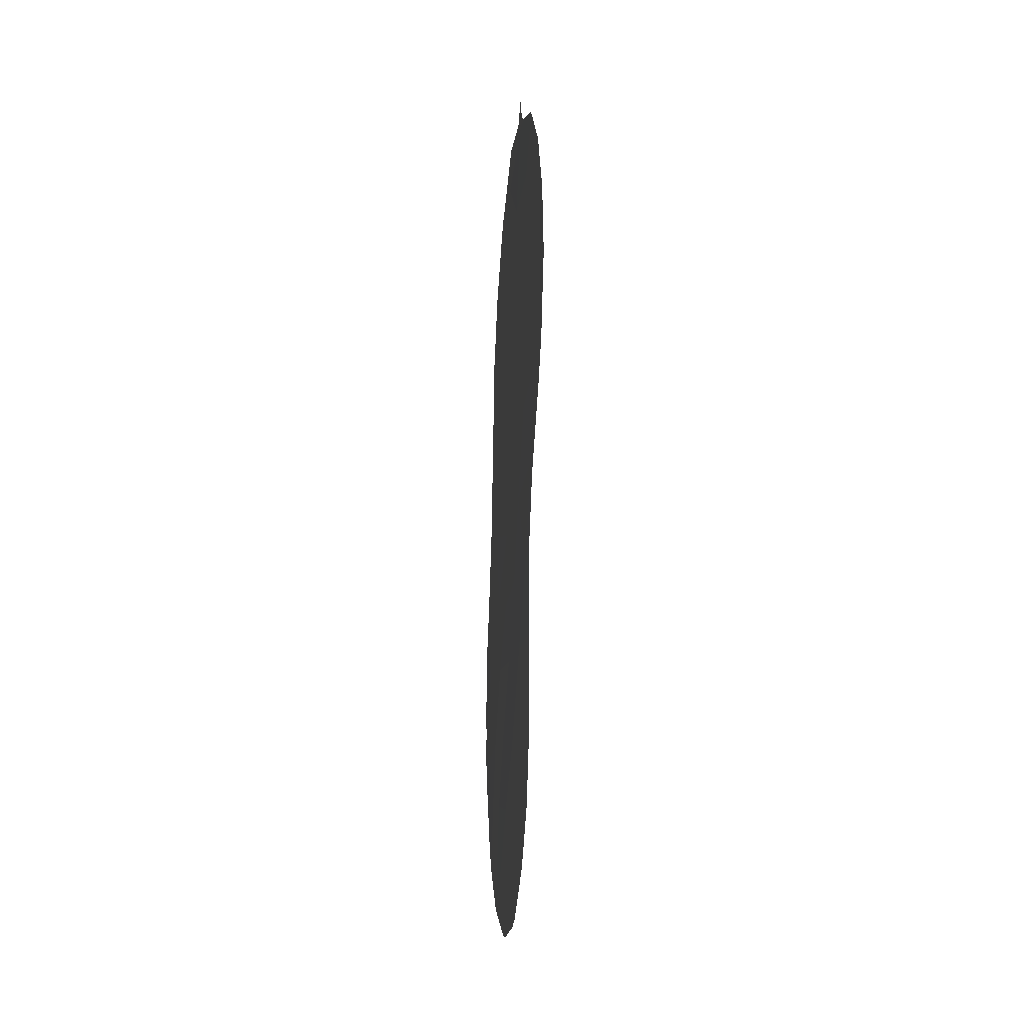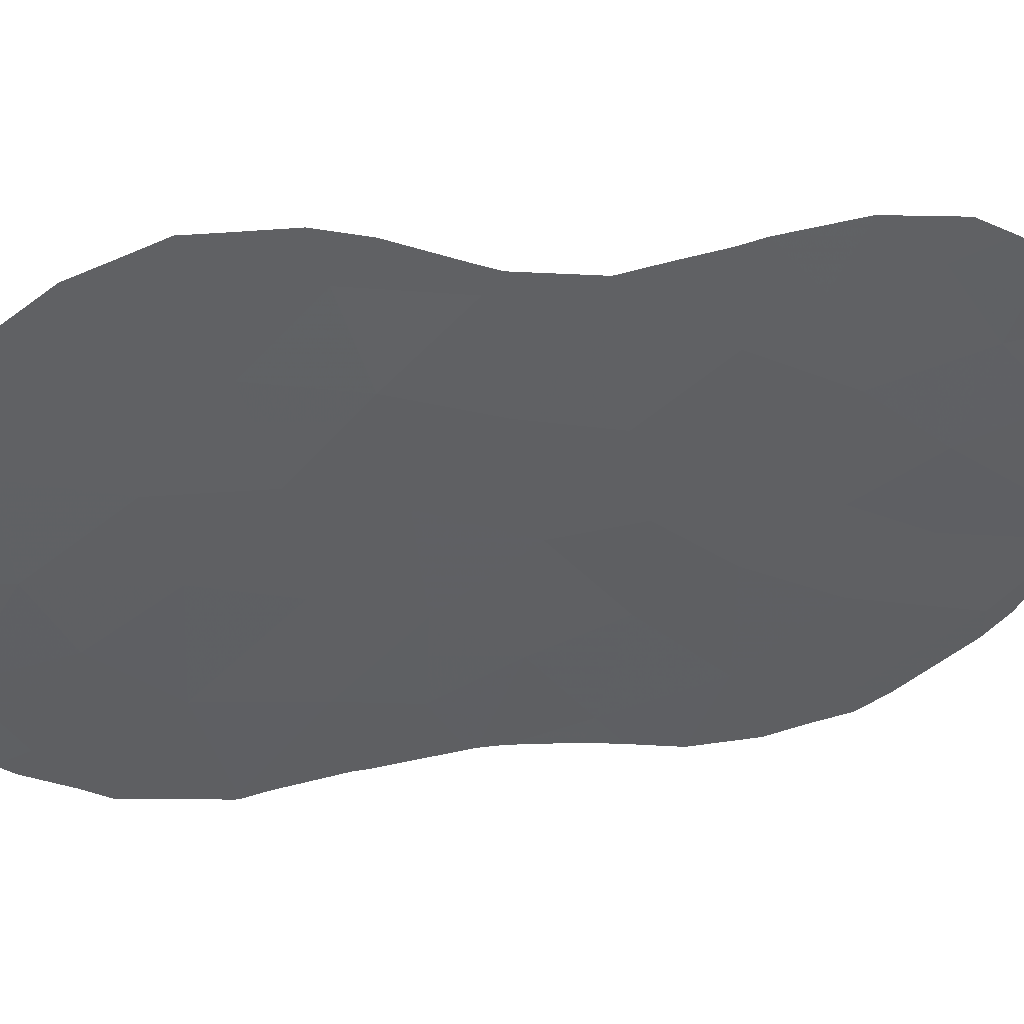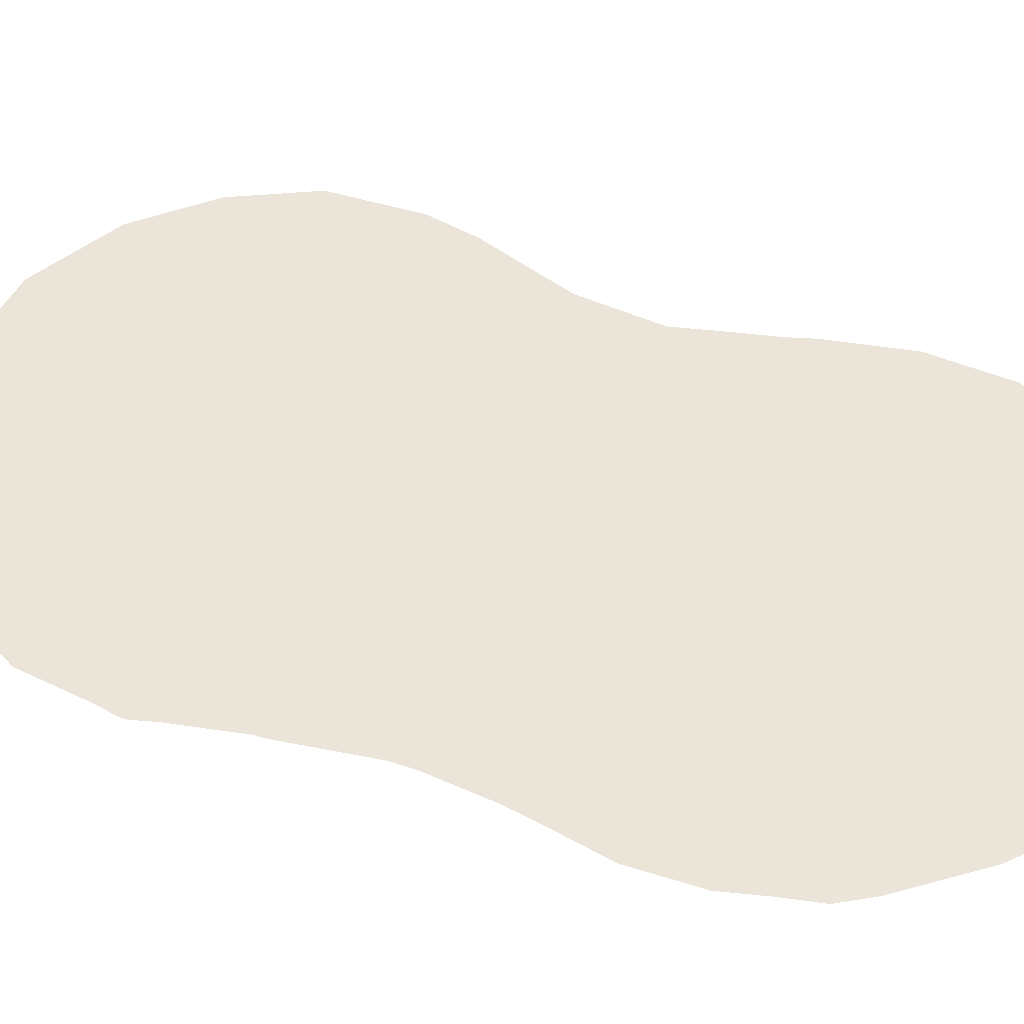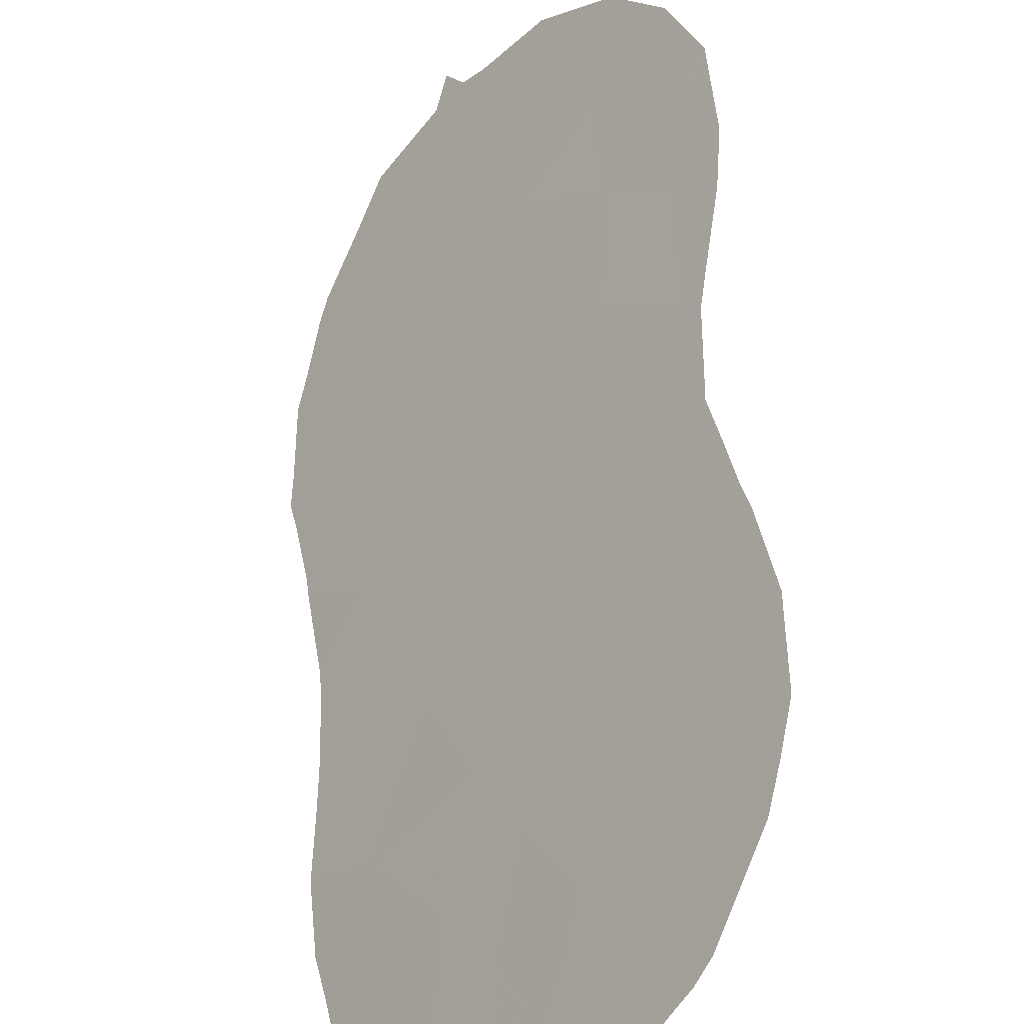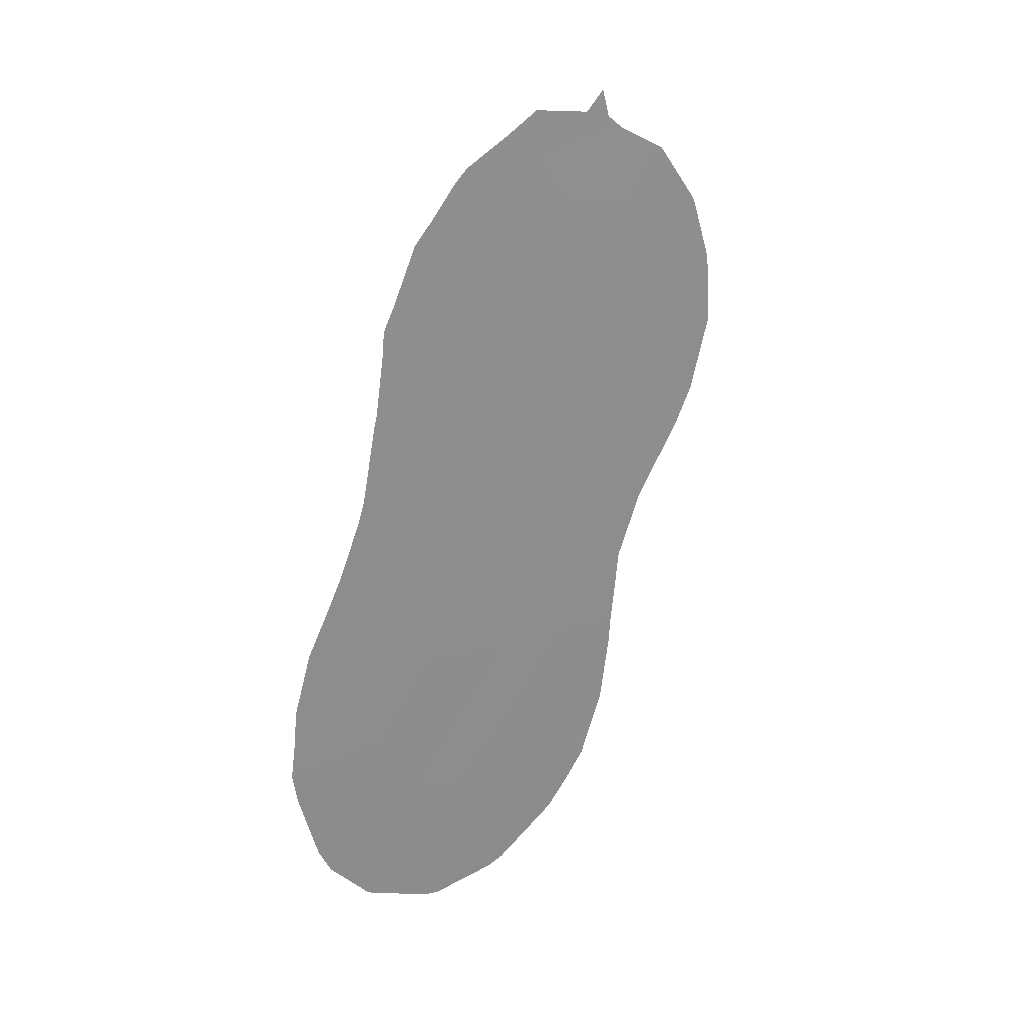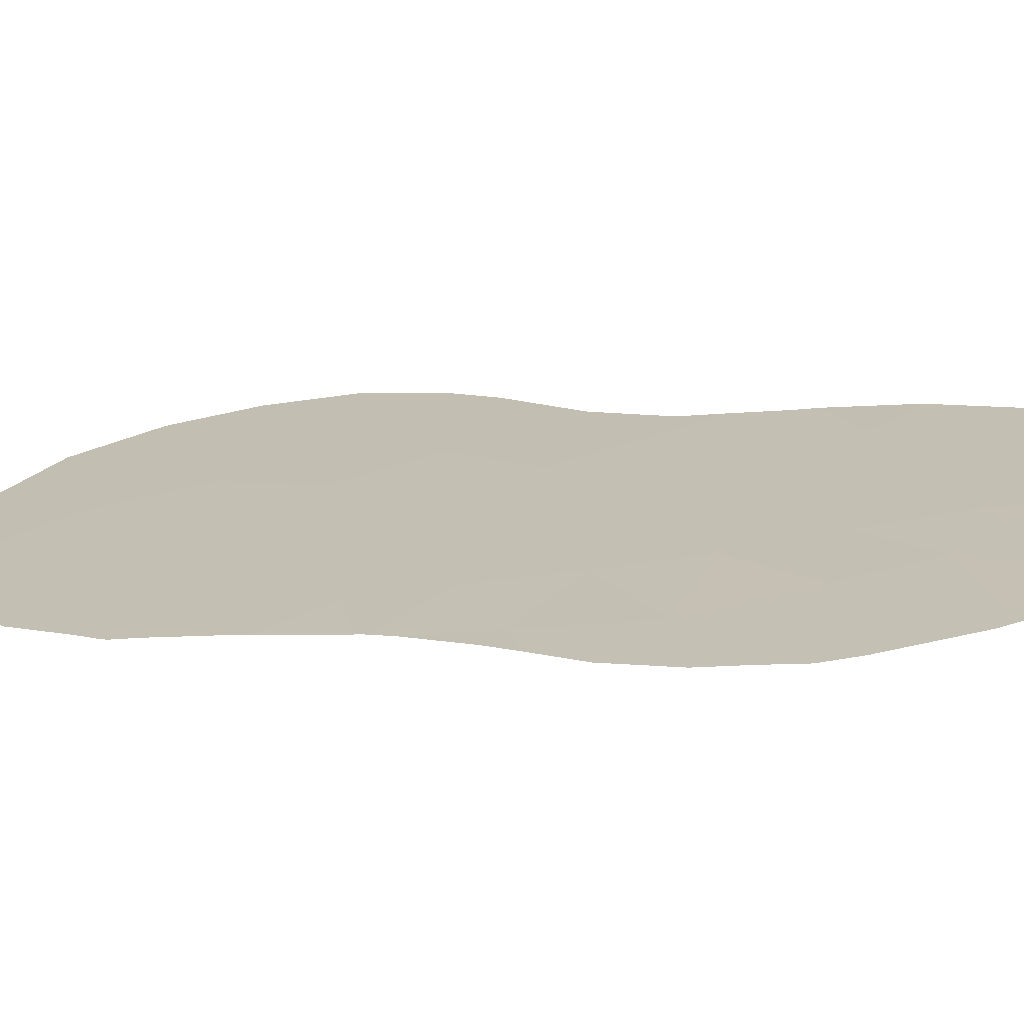
<metadata>
{"format":"obj","ext":"obj","renderer":"f3d","projection":"perspective","resolution":1024,"background":"white","views":[{"elev":-20.6,"azim":-149.9,"up":"+Z"},{"elev":78.3,"azim":70.8,"up":"+Y"},{"elev":-3.0,"azim":94.5,"up":"+Y"},{"elev":34.9,"azim":164.3,"up":"+Y"},{"elev":23.2,"azim":83.3,"up":"+Z"},{"elev":-34.0,"azim":100.3,"up":"+Y"}]}
</metadata>
<code>
v 67.64 59.43 -30.58
v 66.62 60.79 -32.74
v 62.86 66.11 -22.89
v 66.61 61.02 -22.85
v 68.83 57.76 -31.22
v 65.58 62.47 -16.24
v 64.26 64.26 -15.88
v 65.73 62.1 -29.8
v 66.18 61.58 -24.76
v 65.35 62.72 -23.05
v 66.37 61.3 -26.35
v 66.7 60.73 -31
v 63.06 65.87 -19.51
v 68.48 58.4 -24.83
v 67.19 60.23 -21.09
v 62.33 66.84 -21.11
v 63.46 65.31 -21.3
v 65.31 62.75 -26.35
v 64.05 64.51 -23.07
v 64.84 63.35 -28.17
v 66.64 61 -19.13
v 68.54 58.28 -27.02
v 67.6 59.66 -22.41
v 67.45 59.84 -24.04
v 67.24 60.07 -27.49
v 63.43 65.32 -24.81
v 66.07 61.68 -27.84
v 67.38 59.9 -25.76
v 64.66 63.51 -31.3
v 69.25 57.24 -28.93
v 64.02 64.49 -26.63
v 64.76 63.52 -24.76
v 65.35 62.77 -19.69
v 65.69 62.31 -18
v 68.05 58.91 -29.01
v 66.94 60.44 -29.27
v 67.48 59.62 -32.08
v 67.91 59.26 -19.33
v 65.71 62.05 -31.97
v 68.31 58.44 -32.8
v 66.58 61.09 -16.8
v 63.61 65.14 -17.77
v 64.29 64.23 -19.55
v 64.75 63.6 -17.58
v 64.69 63.66 -21.43
v 65.94 61.94 -21.25
v 64.56 63.71 -29.51
v 63.26 65.54 -25.17
v 63.66 64.99 -26.59
v 65.43 62.67 -15.28
v 64.52 63.9 -15.52
v 65.91 62.01 -15.68
v 62.06 67.2 -21.83
v 62.25 66.94 -22.81
v 61.93 67.38 -21.17
v 69.24 57.32 -26.08
v 69.46 56.98 -27.31
v 68.94 57.75 -25.18
v 69.5 56.91 -28.12
v 67.81 59.39 -18.8
v 67.46 59.88 -17.6
v 68.11 58.96 -21.07
v 68 59.13 -19.78
v 69.14 57.33 -31.07
v 68.95 57.58 -31.67
v 62.01 67.28 -19.58
v 62.36 66.82 -18.09
v 68.43 58.49 -23.4
v 68.73 58.06 -24.53
v 68.15 58.91 -21.28
v 68.33 58.64 -22.82
v 68.35 58.62 -22.95
v 61.98 67.32 -20.31
v 69.55 56.83 -28.84
v 69.46 56.92 -29.49
v 64.23 64.29 -15.1
v 64.12 64.45 -15.72
v 62.56 66.51 -23.67
v 63.05 65.84 -24.71
v 68.3 58.45 -32.8
v 67.29 59.83 -33.66
v 67.05 60.15 -33.76
v 63.71 64.9 -27.43
v 63.77 64.8 -28.34
v 65.83 61.84 -33.66
v 64.92 63.13 -32.87
v 66.09 61.47 -33.76
v 67.96 59.19 -19.22
v 67.98 59.16 -19.33
v 67.19 60.25 -17.18
v 64.61 63.56 -32.38
v 63.98 64.46 -30.63
v 63.92 64.55 -30.38
v 68.31 58.44 -32.8
v 68.31 58.43 -32.8
v 66.8 60.8 -16.47
v 66.6 61.07 -16.21
v 62.42 66.74 -17.95
v 63.07 65.87 -16.67
v 63.86 64.8 -16.02
v 64.27 64.05 -31.77
v 63.78 64.77 -28.83
f 40 1 37
f 31 26 48
f 31 48 49
f 7 6 50
f 7 50 51
f 6 52 50
f 10 9 4
f 6 7 44
f 3 16 53
f 3 53 54
f 16 55 53
f 9 10 32
f 15 21 46
f 20 27 18
f 44 33 34
f 35 22 25
f 4 46 10
f 22 57 56
f 32 10 19
f 11 9 18
f 32 26 31
f 14 22 56
f 14 56 58
f 1 12 37
f 22 28 25
f 28 11 25
f 13 16 17
f 3 17 16
f 22 35 30
f 22 30 59
f 22 59 57
f 21 38 60
f 21 60 61
f 38 15 62
f 38 62 63
f 5 65 64
f 12 1 36
f 13 67 66
f 3 19 17
f 14 69 68
f 15 23 70
f 15 70 62
f 23 71 70
f 15 4 23
f 4 24 23
f 4 9 24
f 9 11 28
f 24 9 28
f 24 14 68
f 24 68 72
f 23 24 72
f 23 72 71
f 4 15 46
f 32 19 26
f 14 58 69
f 16 73 55
f 16 13 66
f 16 66 73
f 30 75 74
f 13 43 42
f 7 76 77
f 12 39 2
f 26 3 78
f 26 78 79
f 25 11 27
f 14 28 22
f 40 37 81
f 40 81 80
f 37 2 82
f 37 82 81
f 5 30 35
f 34 6 44
f 33 44 43
f 26 19 3
f 27 20 8
f 9 32 18
f 43 13 17
f 27 11 18
f 18 31 20
f 41 6 34
f 46 21 33
f 41 34 21
f 1 5 35
f 25 36 35
f 35 36 1
f 20 31 83
f 20 83 84
f 37 12 2
f 39 86 85
f 2 39 85
f 2 85 87
f 38 89 88
f 38 88 60
f 41 21 61
f 41 61 90
f 38 63 89
f 15 38 21
f 39 29 91
f 39 91 86
f 26 79 48
f 33 43 45
f 12 36 8
f 3 54 78
f 28 14 24
f 29 47 93
f 29 93 92
f 40 94 95
f 40 80 94
f 1 40 5
f 41 90 96
f 41 96 97
f 6 41 97
f 6 97 52
f 7 51 76
f 42 99 98
f 30 5 64
f 30 64 75
f 30 74 59
f 42 7 100
f 42 100 99
f 44 42 43
f 42 44 7
f 43 17 45
f 13 42 98
f 13 98 67
f 25 27 36
f 8 36 27
f 7 77 100
f 34 33 21
f 45 10 46
f 33 45 46
f 45 19 10
f 45 17 19
f 8 29 39
f 8 39 12
f 2 87 82
f 31 18 32
f 8 20 47
f 29 101 91
f 47 102 93
f 8 47 29
f 29 92 101
f 47 20 84
f 47 84 102
f 5 40 95
f 5 95 65
f 31 49 83

</code>
